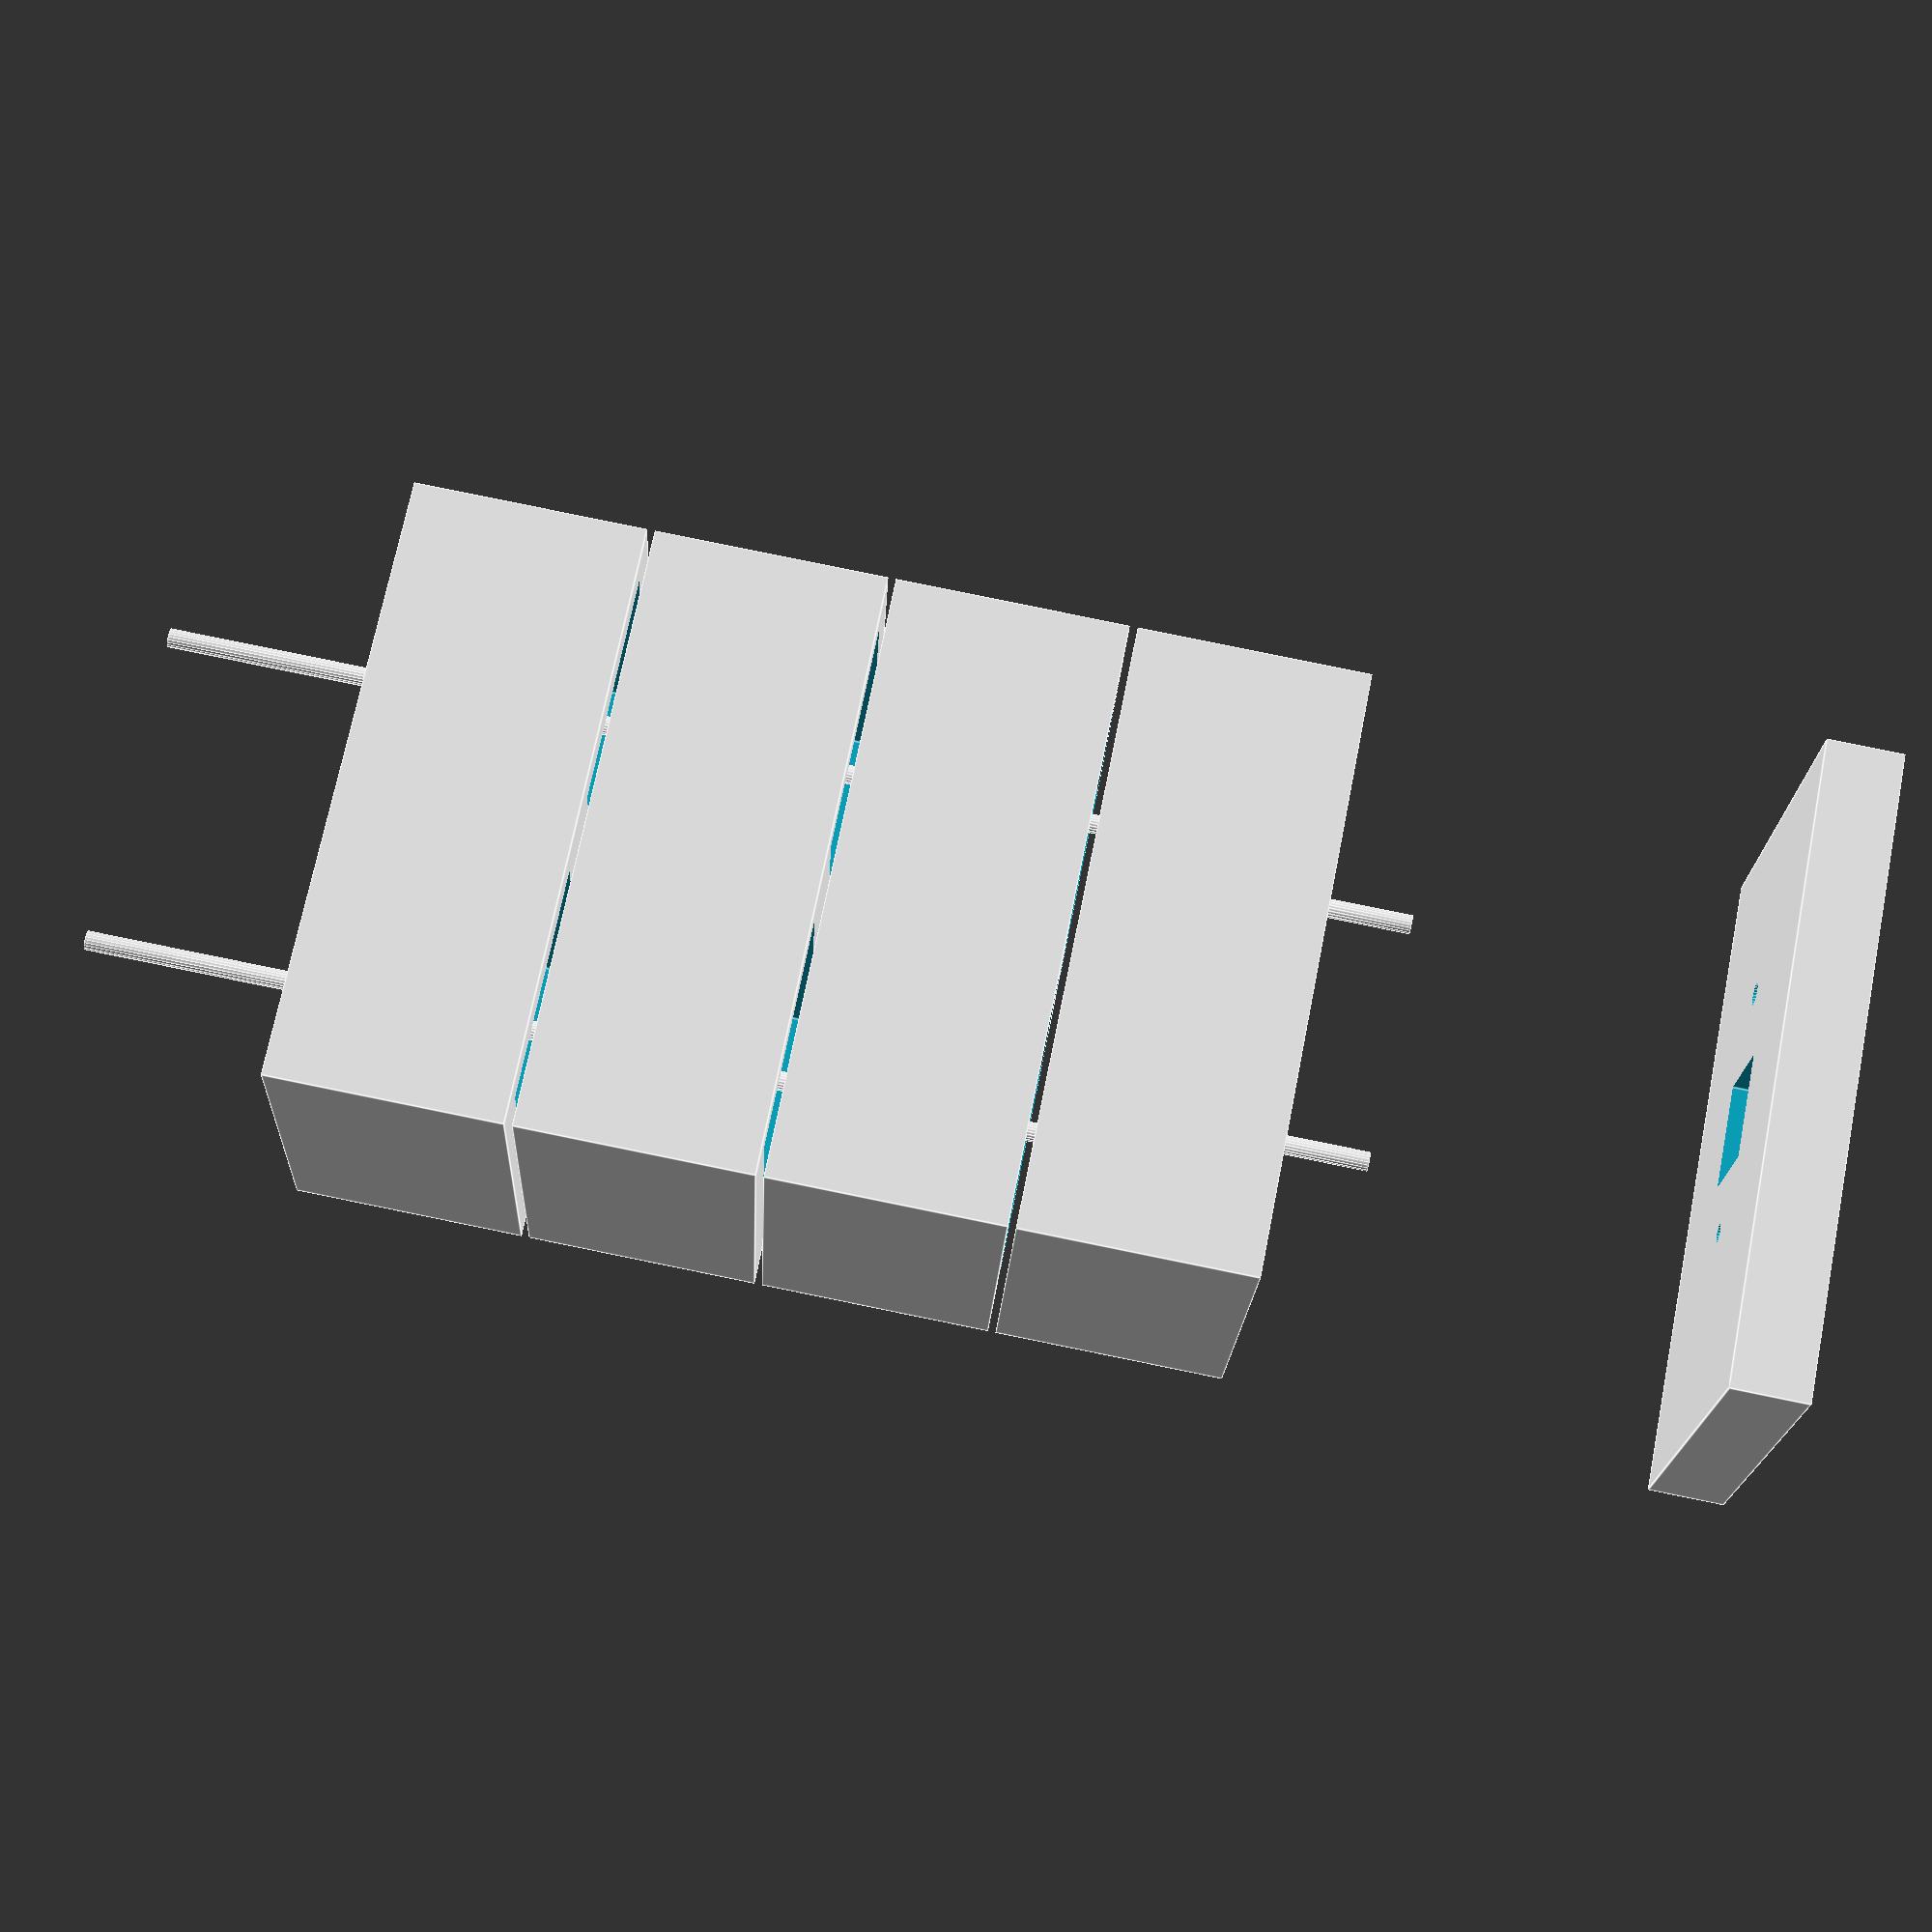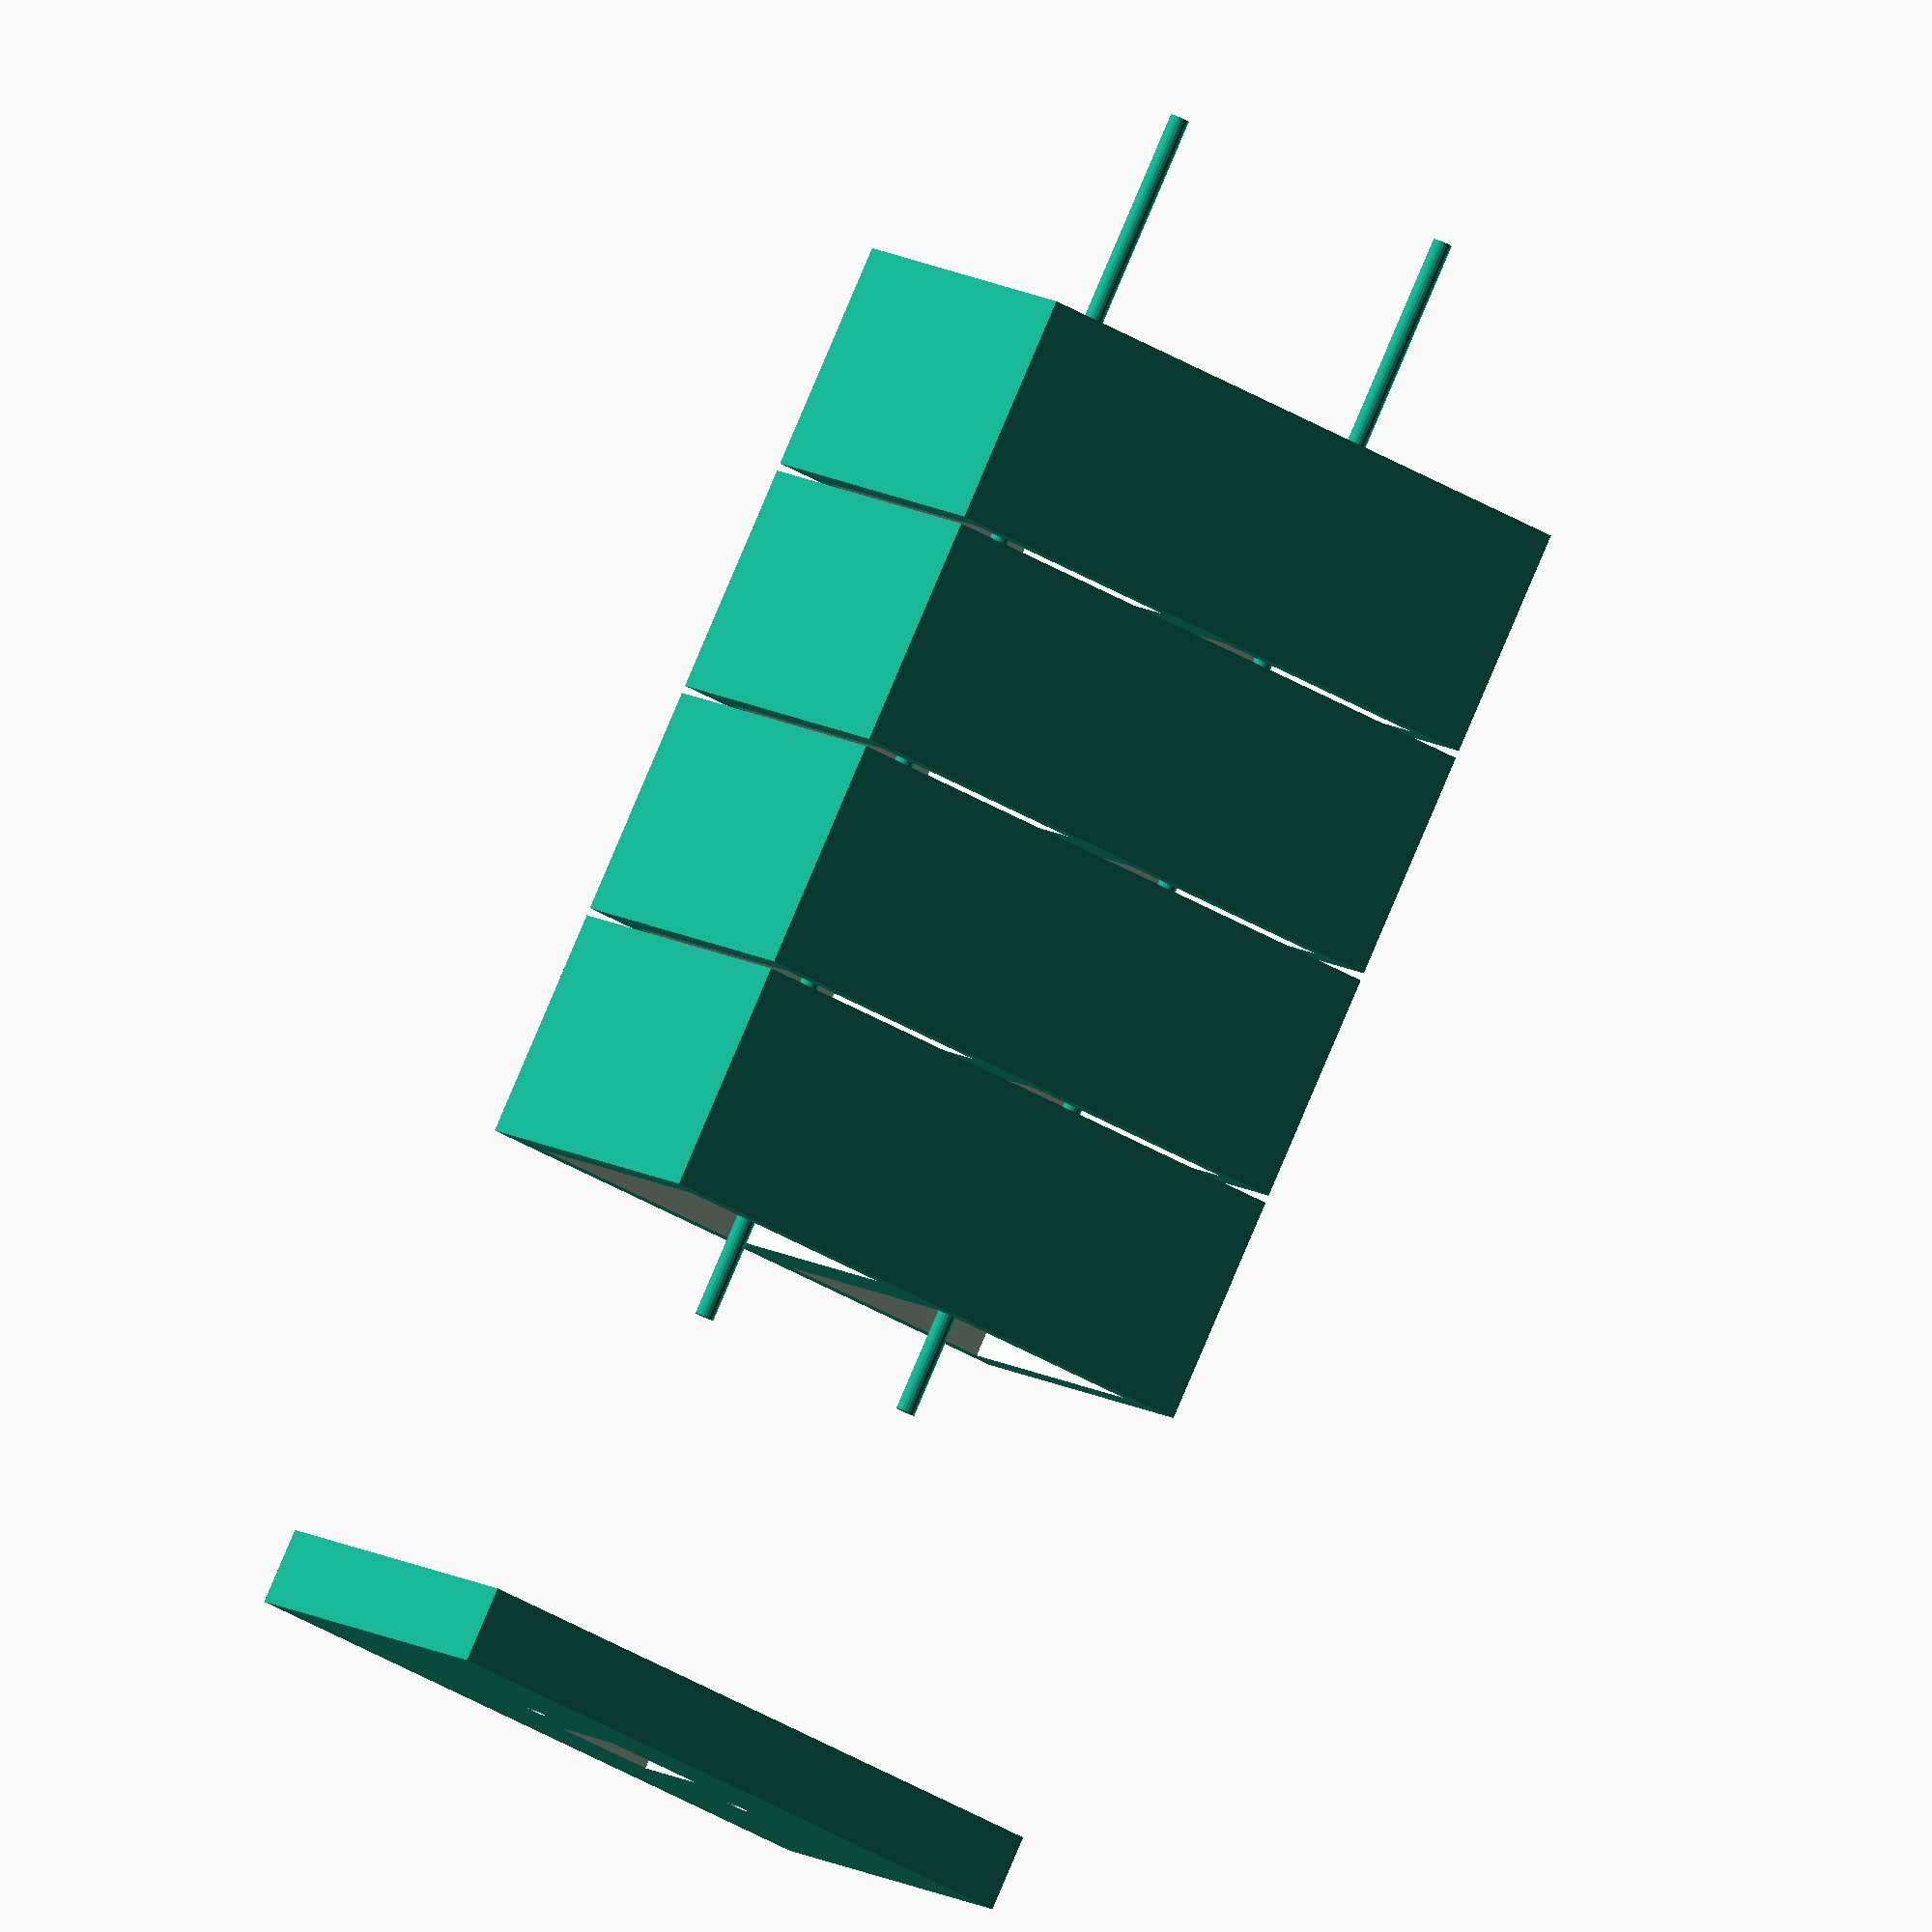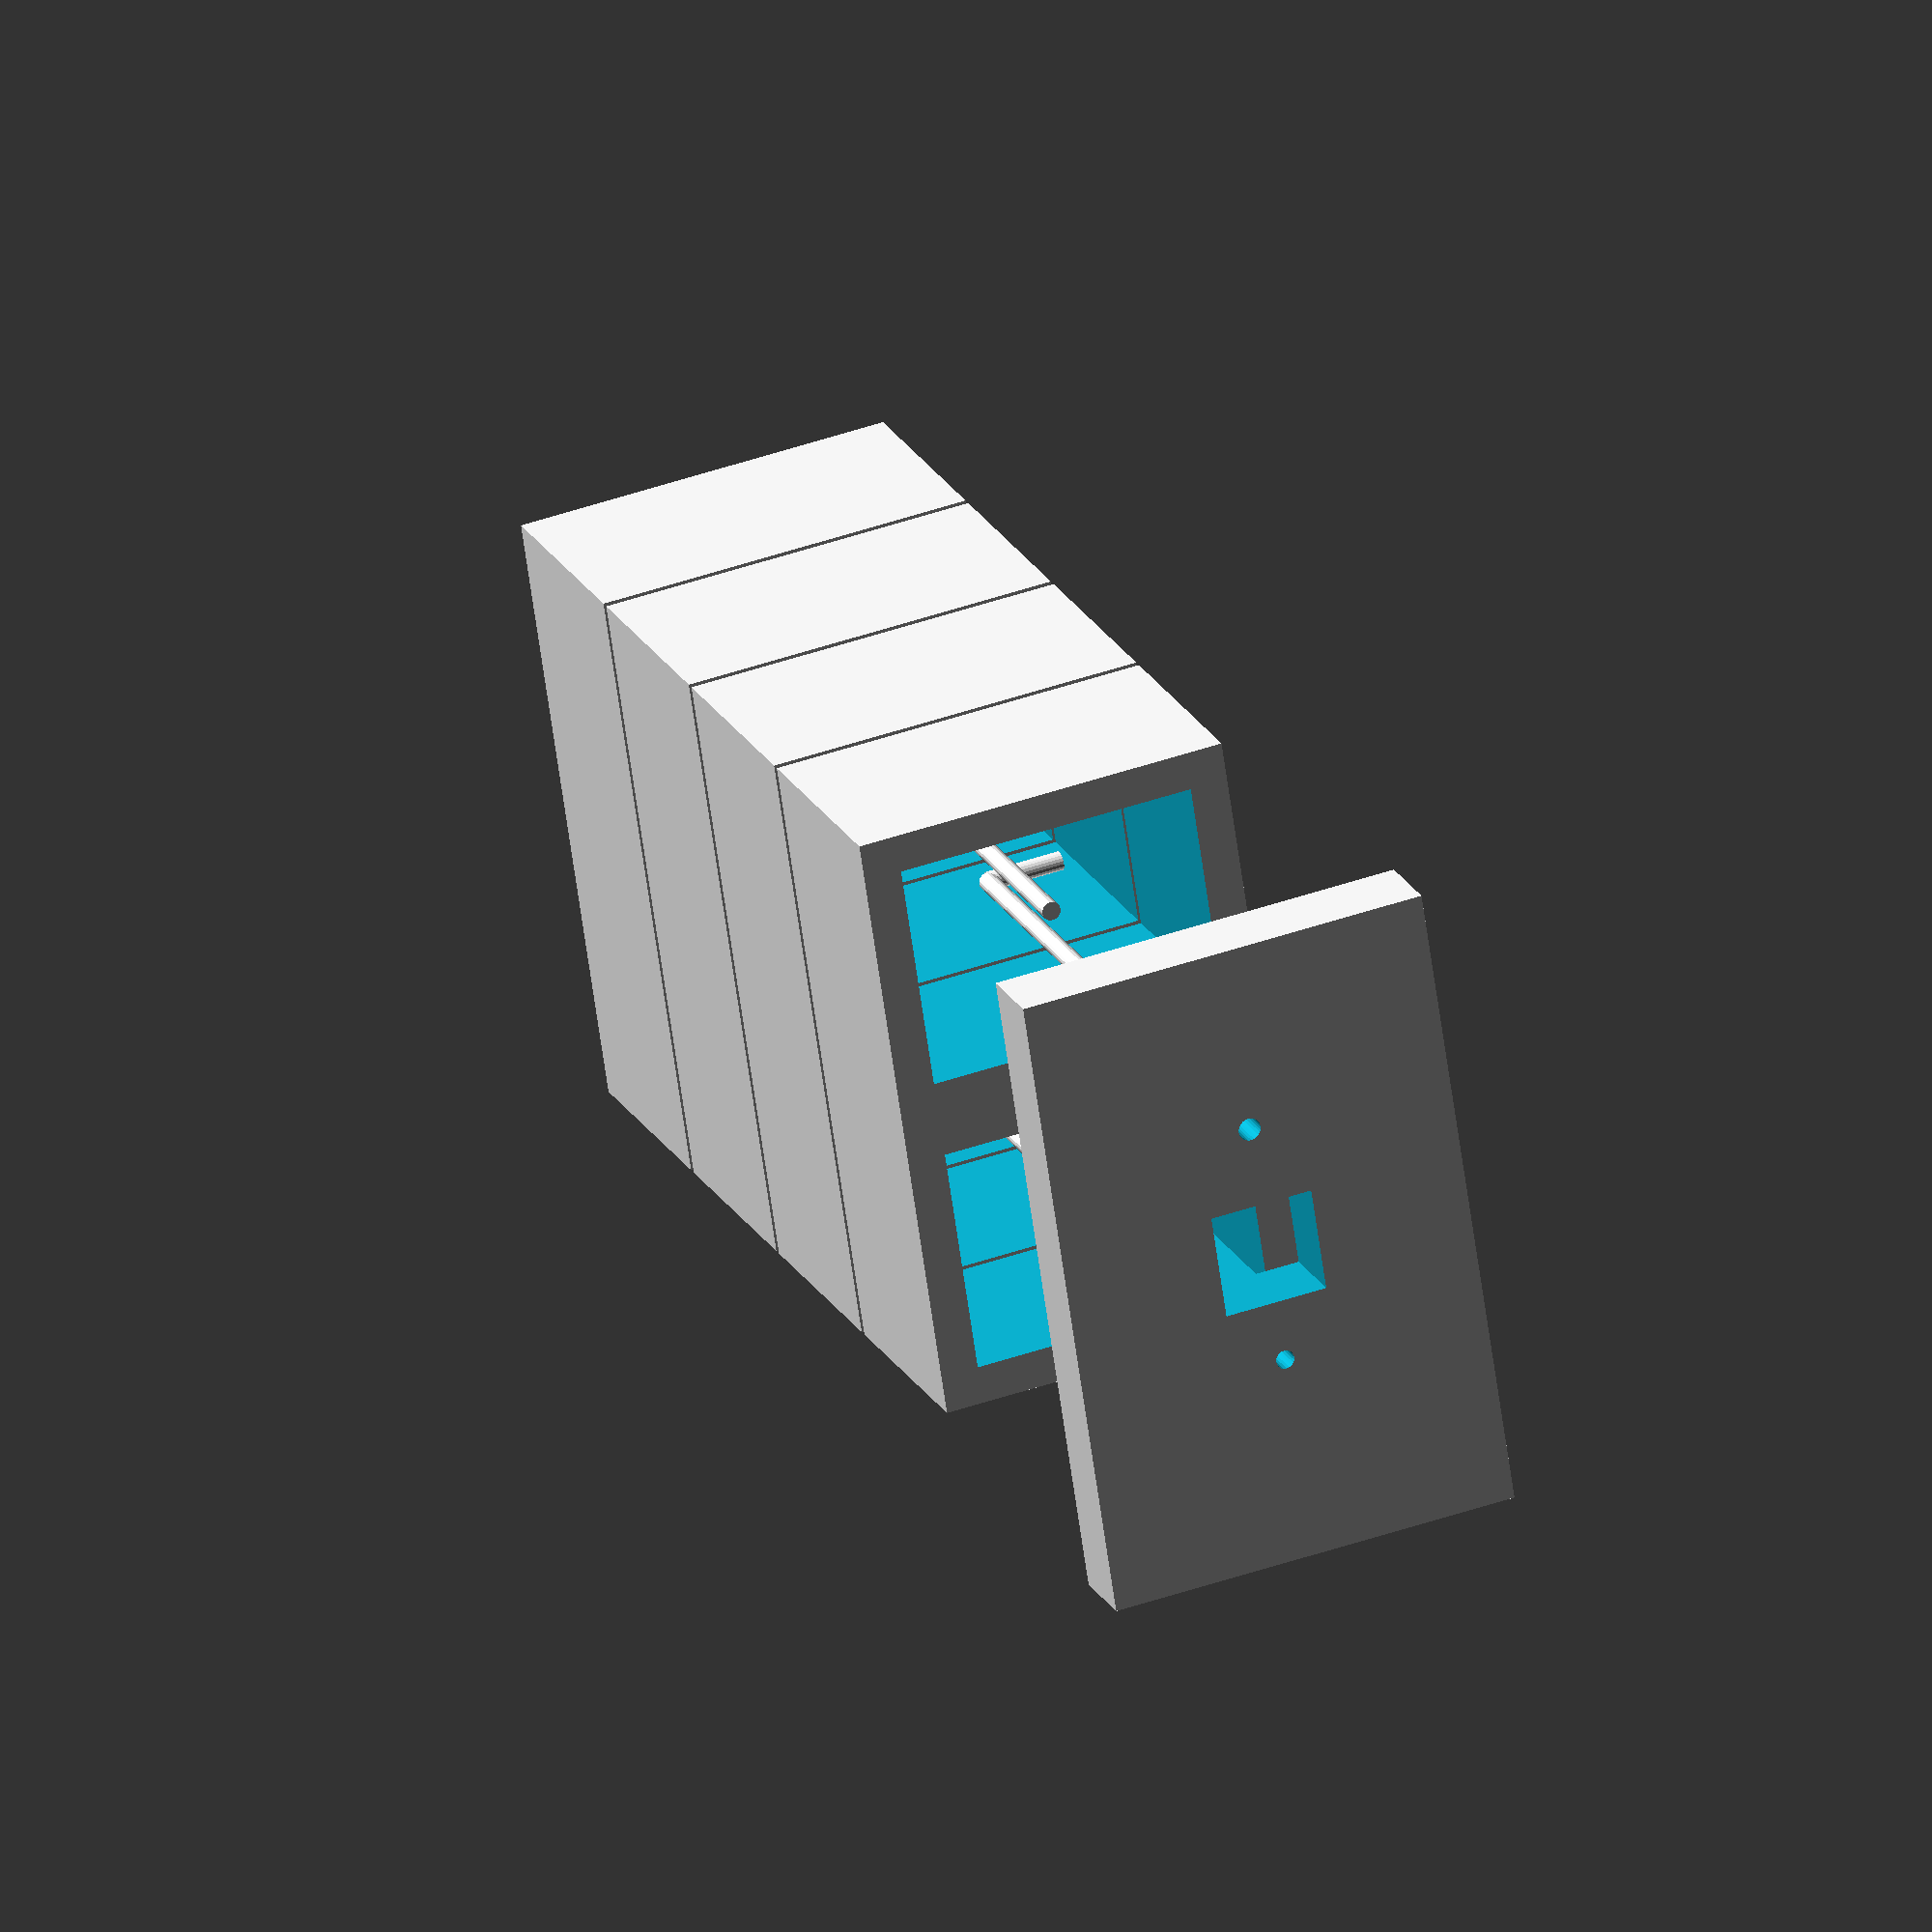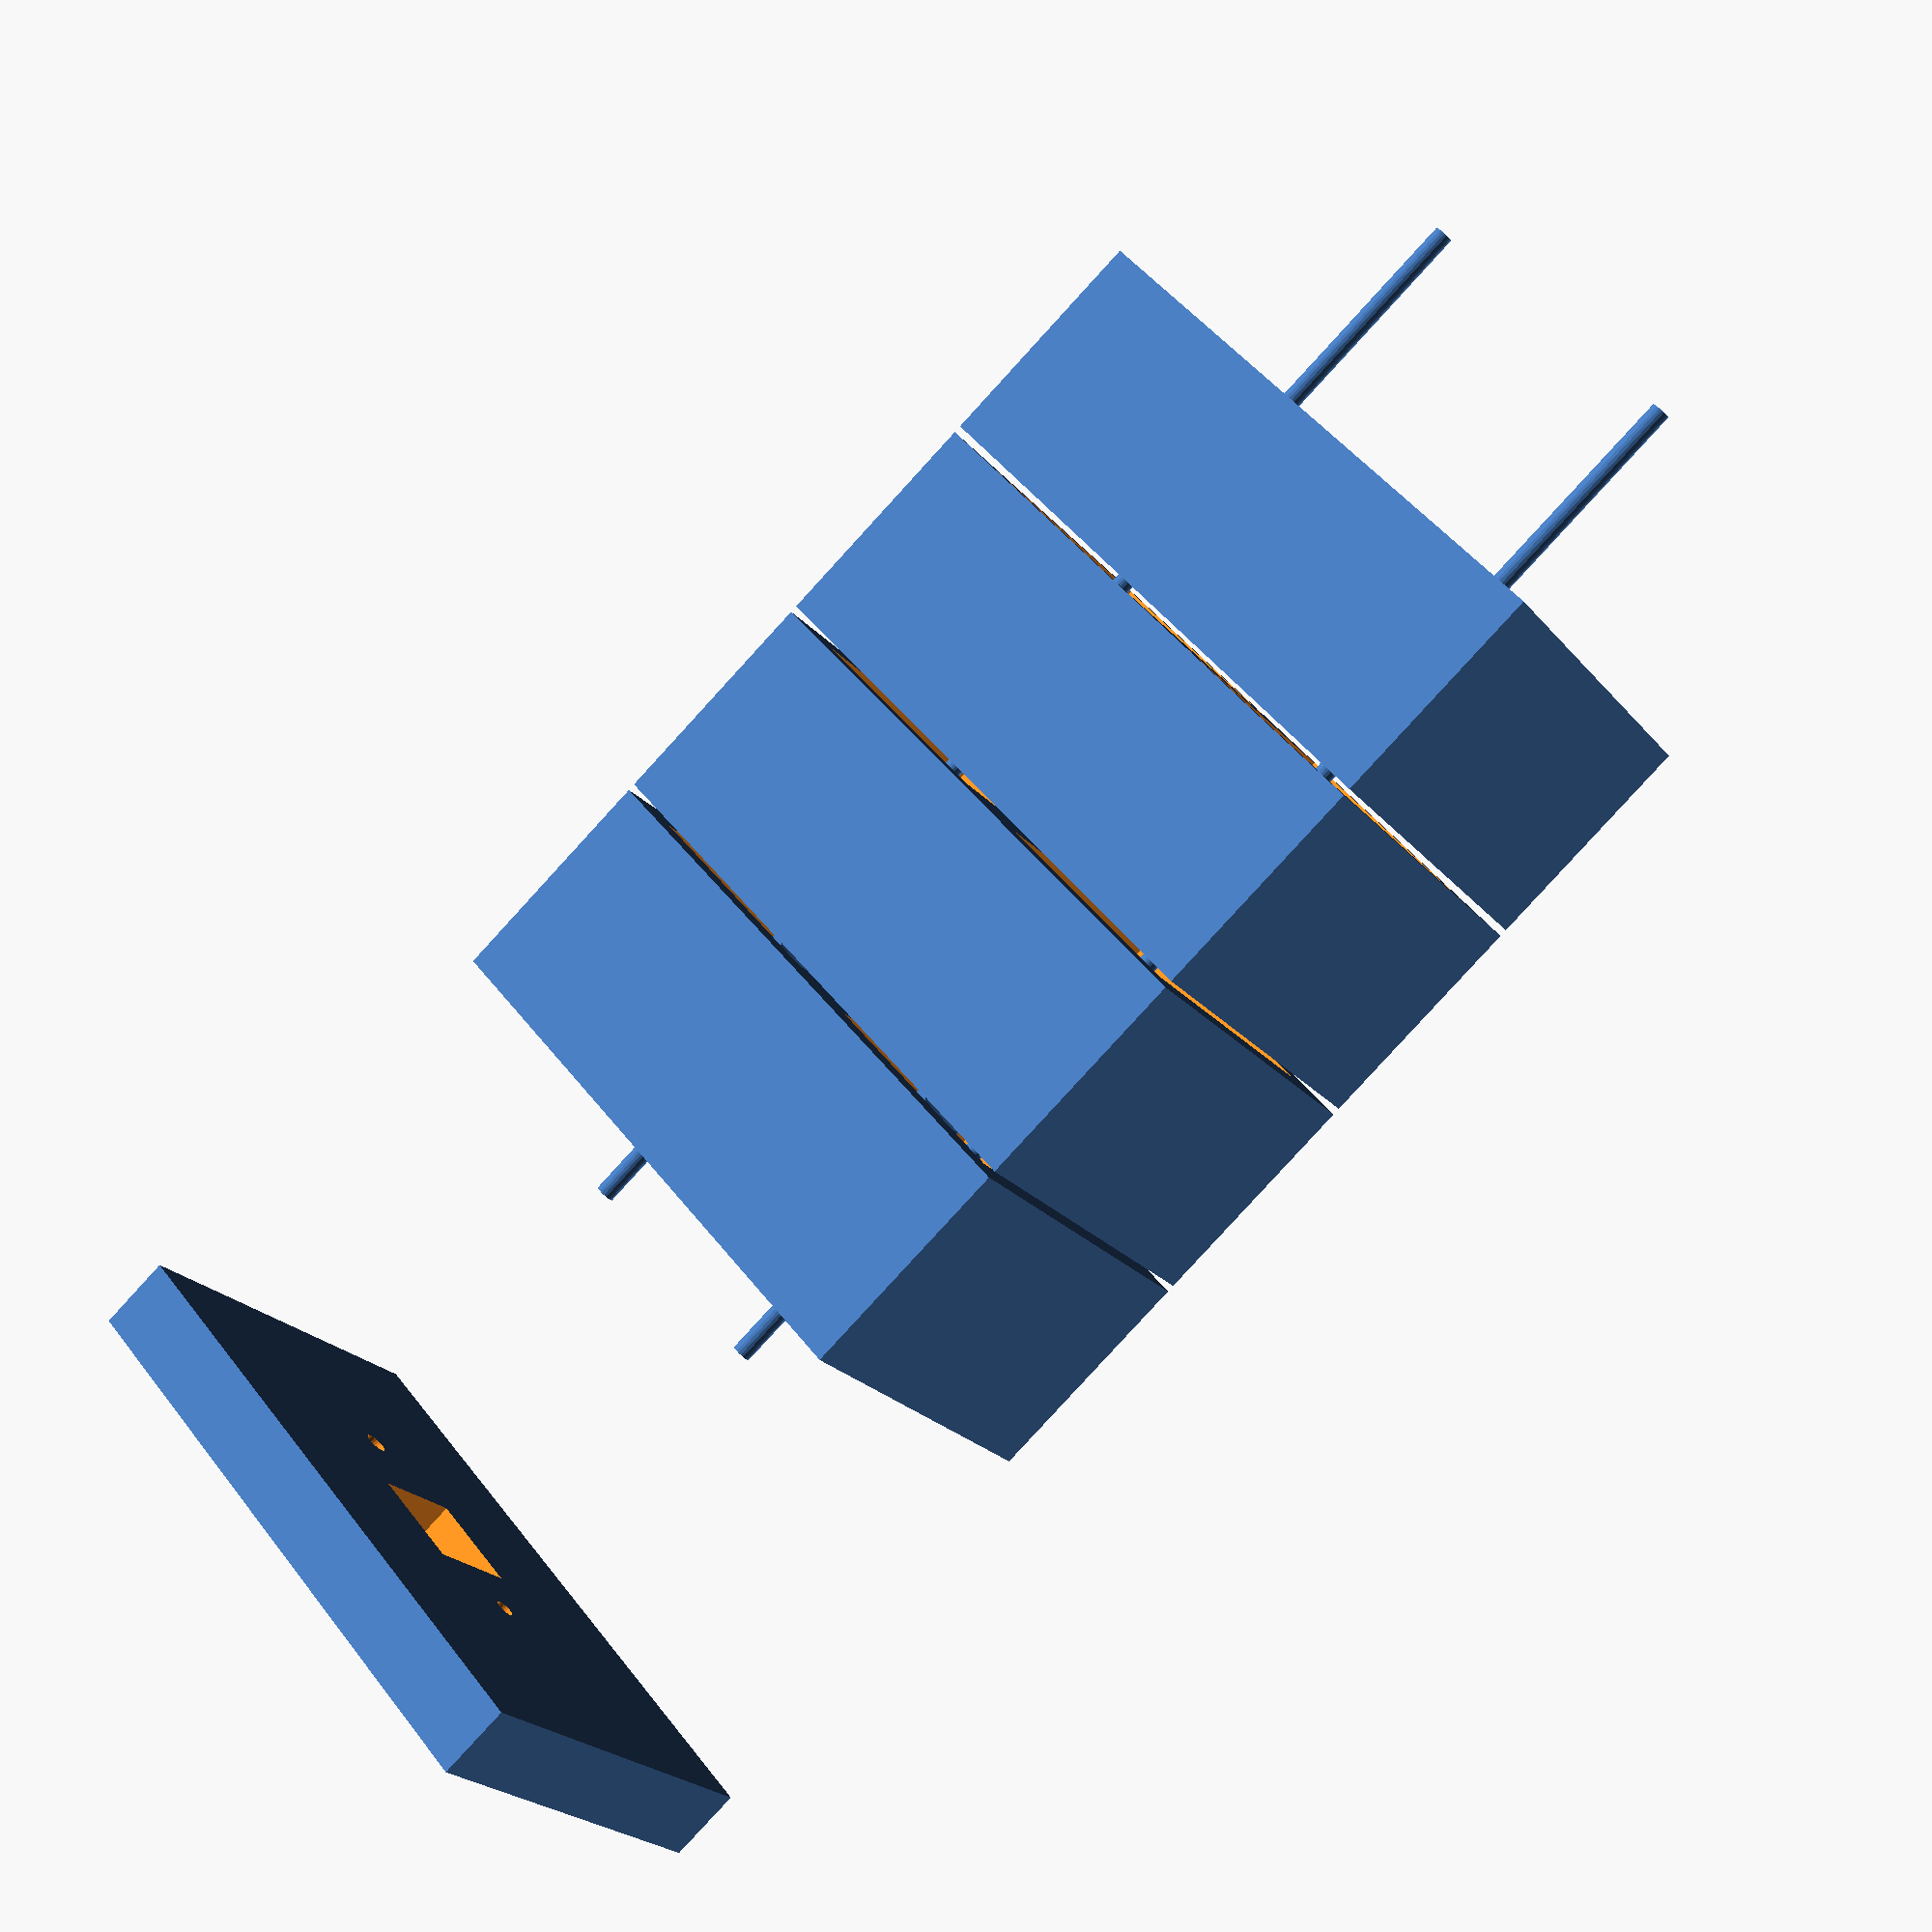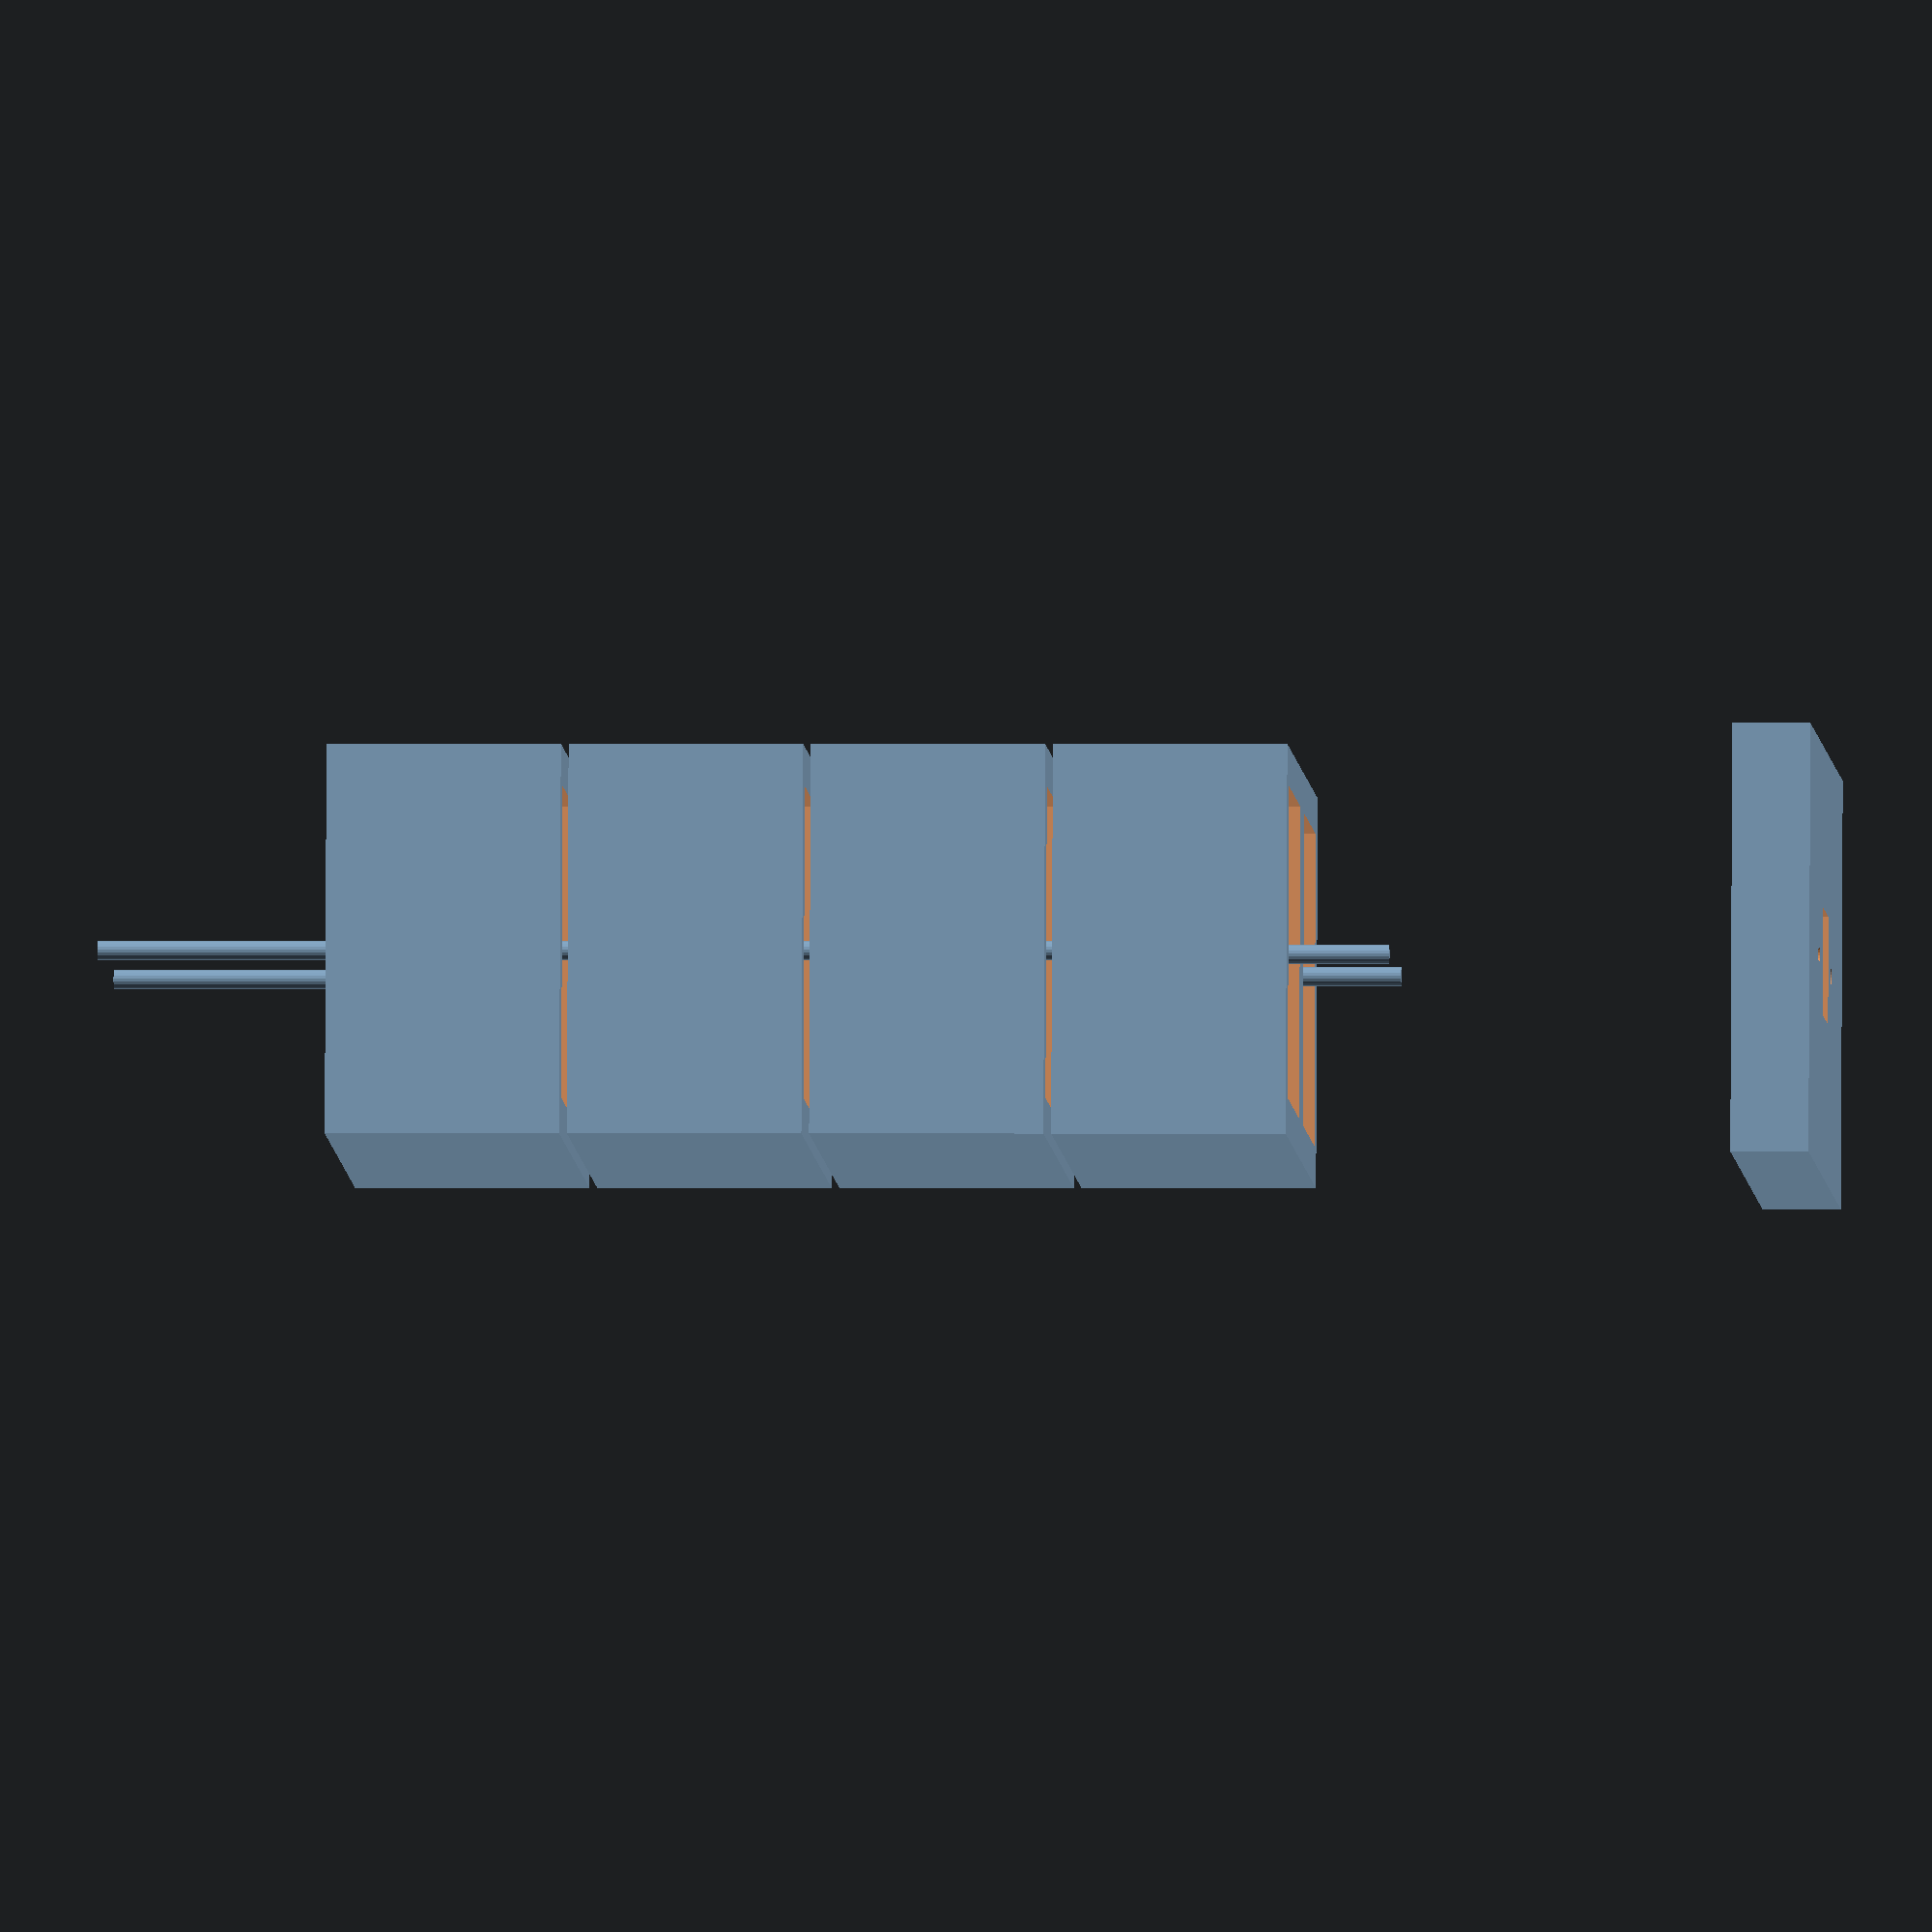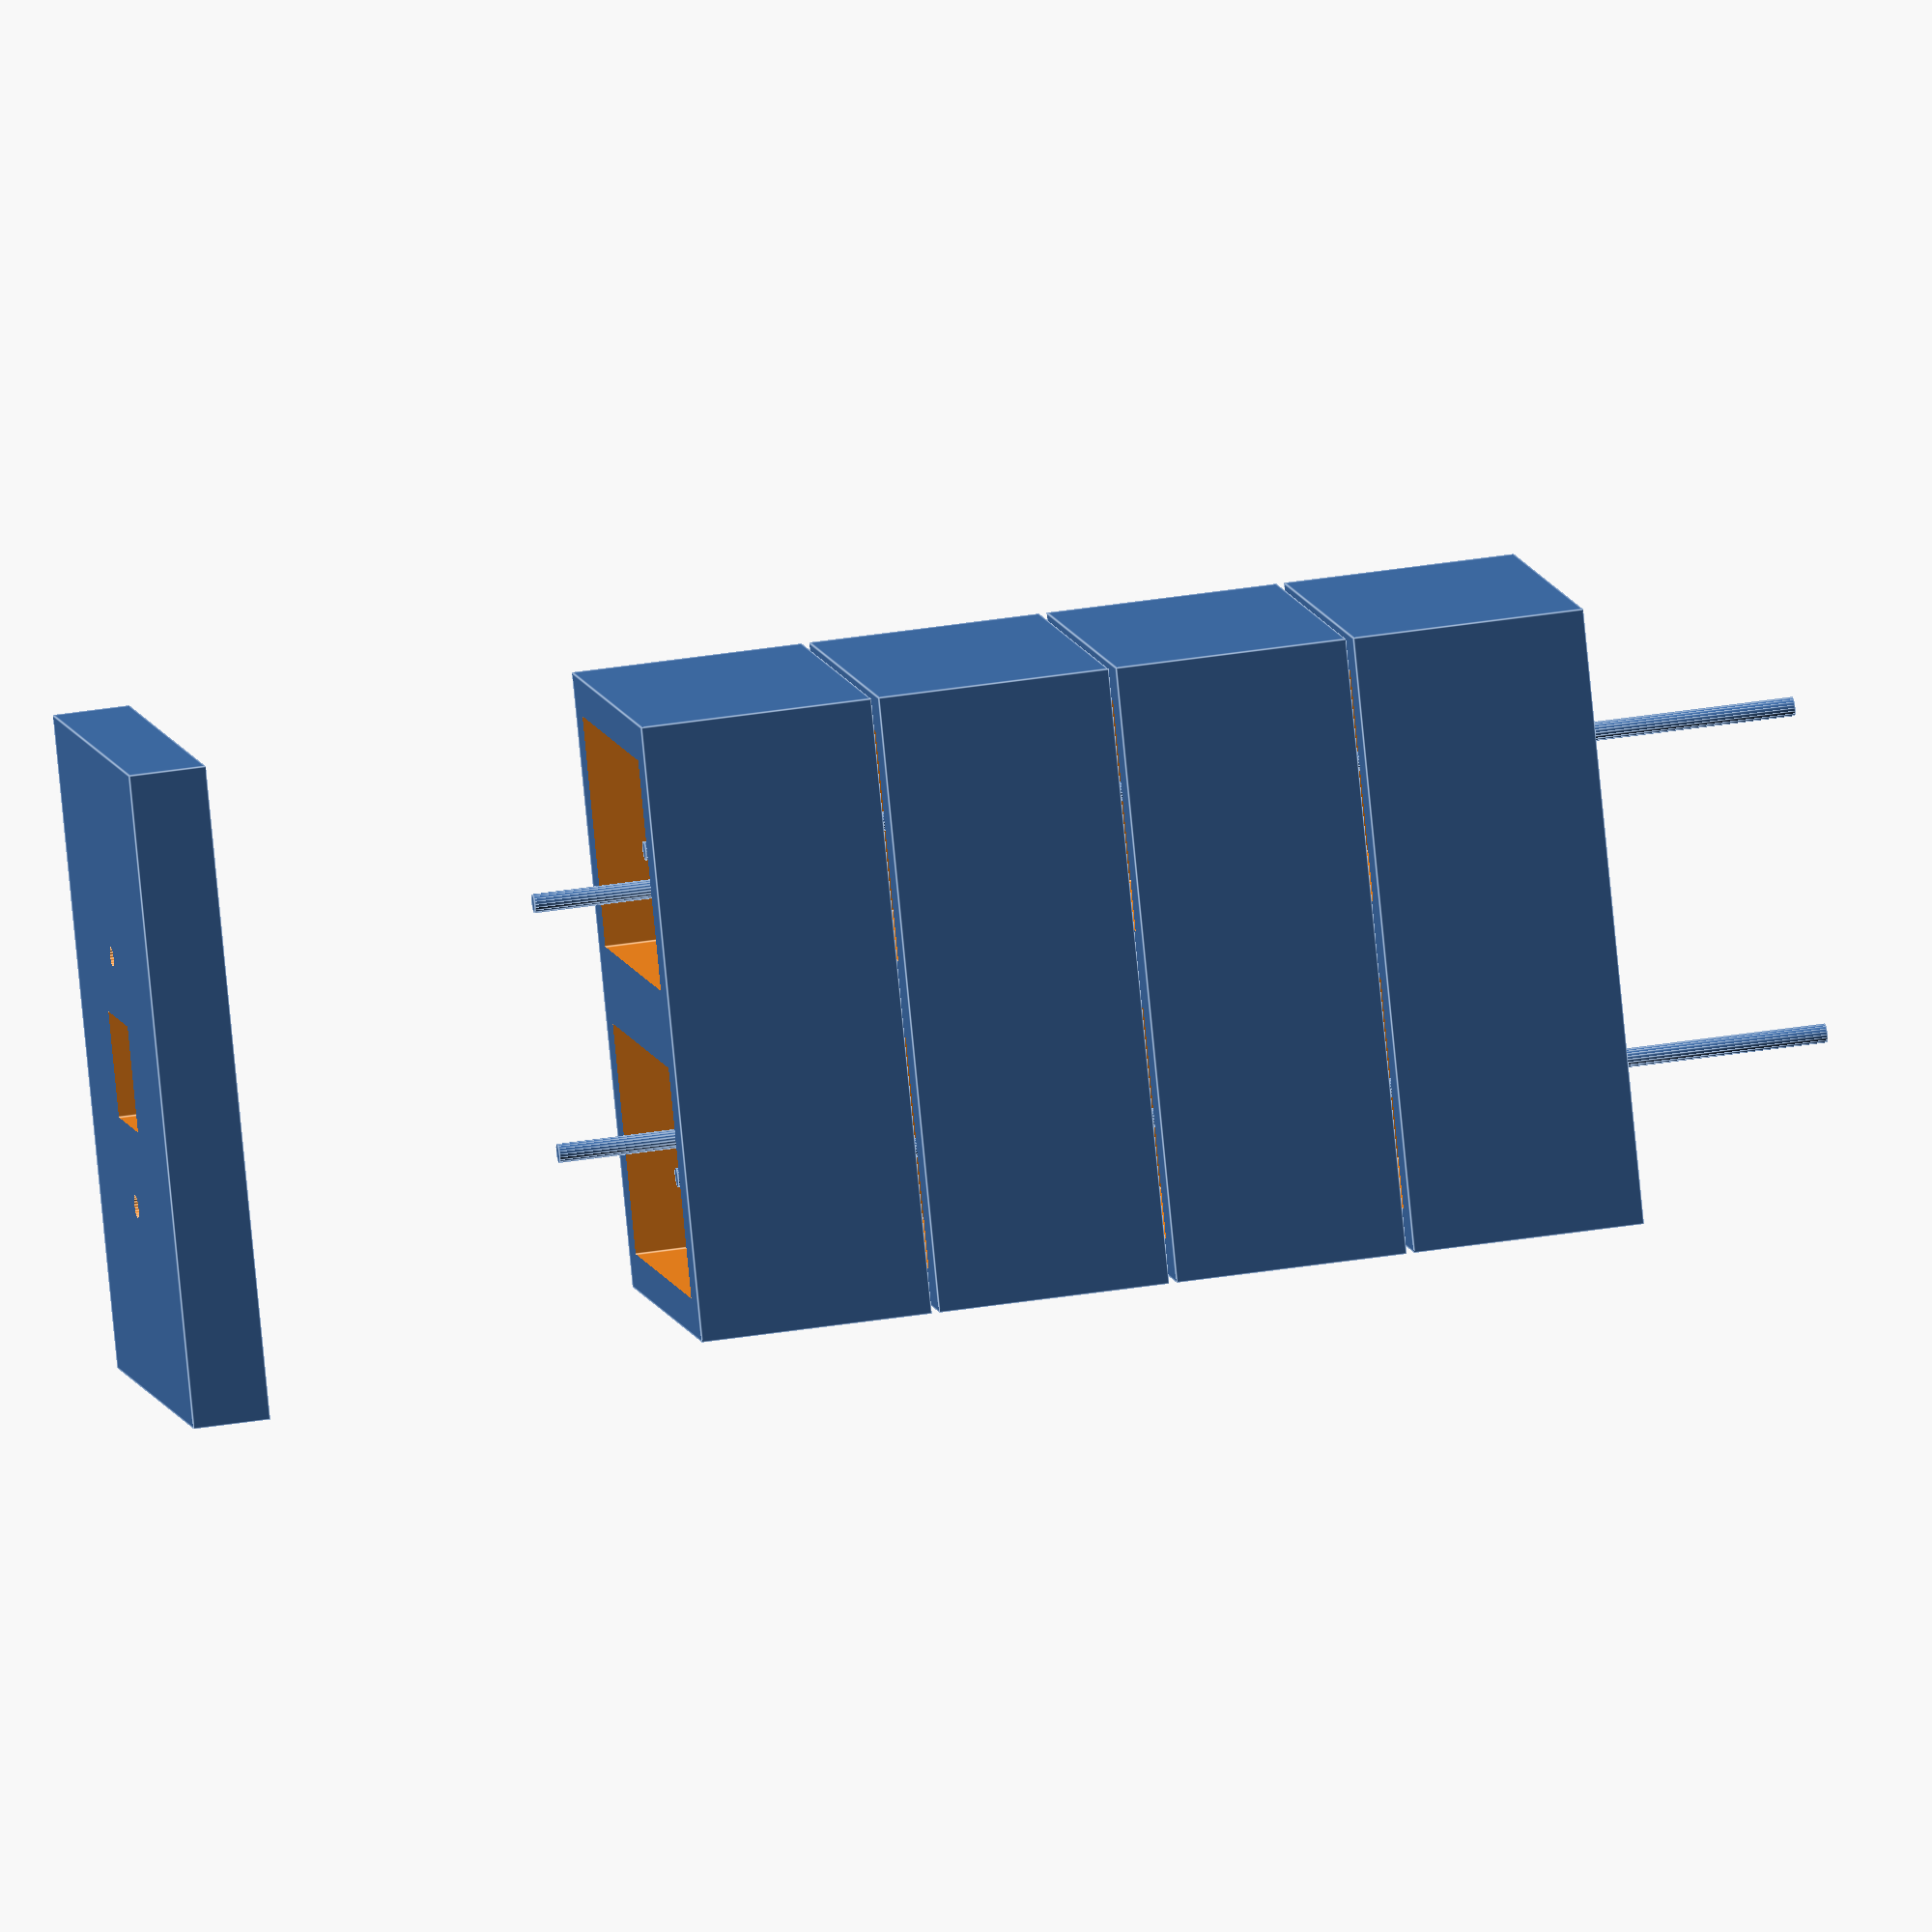
<openscad>



// Block https://www.lowes.com/pd/Tan-Charcoal-Retaining-Wall-Block-Common-6-in-x-16-in-Actual-6-in-x-16-in/1000461877?cm_mmc=shp-_-c-_-prd-_-lwn-_-ggl-_-CRP_SHP_LIA_LWN_Online_C-D-_-1000461877-_-local-_-0-_-0&gad_source=1&gclid=EAIaIQobChMI7MbQyemyhQMVMEB_AB1uZAKyEAQYBSABEgLPH_D_BwE&gclsrc=aw.ds

inch = 25.4;
ft = inch * 12;
bh = inch * 6;      // Height
bw = inch * 10;     // Width
bl = inch * 16;     // Length;
ch = inch * 2;
cw = bw + (1 * inch);
cl = bl + (1 * inch);
eh = 38;
ew = 70;
el = 70;

module electricalbox()
{
    cube([ew,el,ch+10]);

}

module anchorboltholes()
{
// https://www.lowes.com/pd/Hillman-1-2-in-x-8-in-Anchor-Bolt/4395613

    cylinder(r=(.6 * inch)/2,h= 8 * inch);    
}


module anchorbolt()
{
// https://www.lowes.com/pd/Hillman-1-2-in-x-8-in-Anchor-Bolt/4395613

    cylinder(r=(.5 * inch)/2,h= 8 * inch);
    rotate([0,90,0]) cylinder(r=(.5 * inch)/2,h= 2 * inch);
    
}
module rebar()
{
    cylinder(r=.5 * inch/2,h=2.5*ft); // Must cut a 4 foot rebar to 2.5 feet

}

module cover_base()
{
    translate([0 - (.5 * inch),0 - (.5 * inch),0]) cube([cw,cl,ch]); 

}

module cover()
{
    difference(){
       cover_base();
       translate([cw/2-(.5*ew)-(.5*inch),cl/2-(.5*el)-(.5 * inch),-1]) electricalbox();
       translate([5 * inch,5 * inch, -20]) anchorbolt();
       translate([5 * inch,bl - 4.5 * inch, -20 ]) anchorboltholes();
       
       }

}

module theblock()
{
    difference(){
      cube([bw,bl,bh]);
      translate([1 * inch, 1 * inch, -2]) cube([8*inch,6*inch,bh+10]);
      translate([1 * inch, bl - 7 * inch, -2])   cube([8*inch,6*inch,bh+10]);
      }

}

translate([0,0,0 - bh]) theblock(); // One block below ground - Ground is zero
translate([0,0,5]) theblock(); // Add a offset to show the block is stacking
translate([0,0,bh+10]) theblock(); // Add a offset to show the block is stacking
translate([0,0,2*bh+15]) theblock(); // Add a offset to show the block is stacking
translate([5 * inch,4 * inch, 0 - (1 * ft)]) rebar();
translate([5 * inch,bl - 3.5 * inch, 0 - (1 * ft)]) rebar();
translate([5 * inch,5 * inch, (bh * 3)- (5 * inch)]) anchorbolt();
translate([5 * inch,bl - 4.5 * inch, (bh * 3)- (5 * inch)]) anchorbolt();

translate([0,0,bh * 5]) cover();


</openscad>
<views>
elev=96.5 azim=282.6 roll=258.5 proj=p view=edges
elev=274.3 azim=120.8 roll=23.1 proj=o view=solid
elev=159.1 azim=171.4 roll=200.6 proj=o view=wireframe
elev=83.2 azim=51.3 roll=137.5 proj=p view=solid
elev=179.7 azim=95.3 roll=267.2 proj=o view=wireframe
elev=142.6 azim=331.4 roll=101.7 proj=o view=edges
</views>
